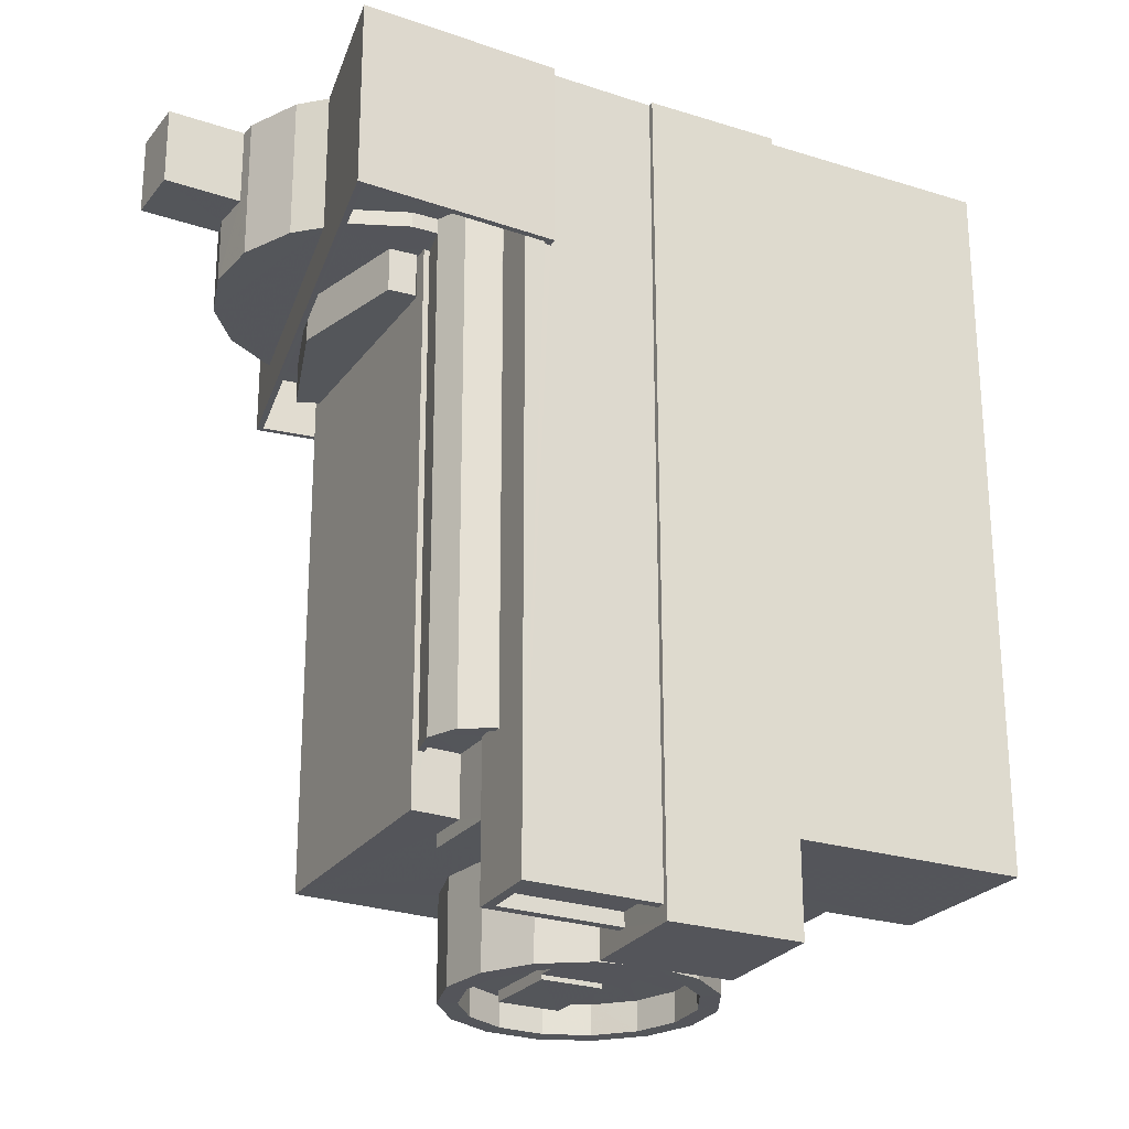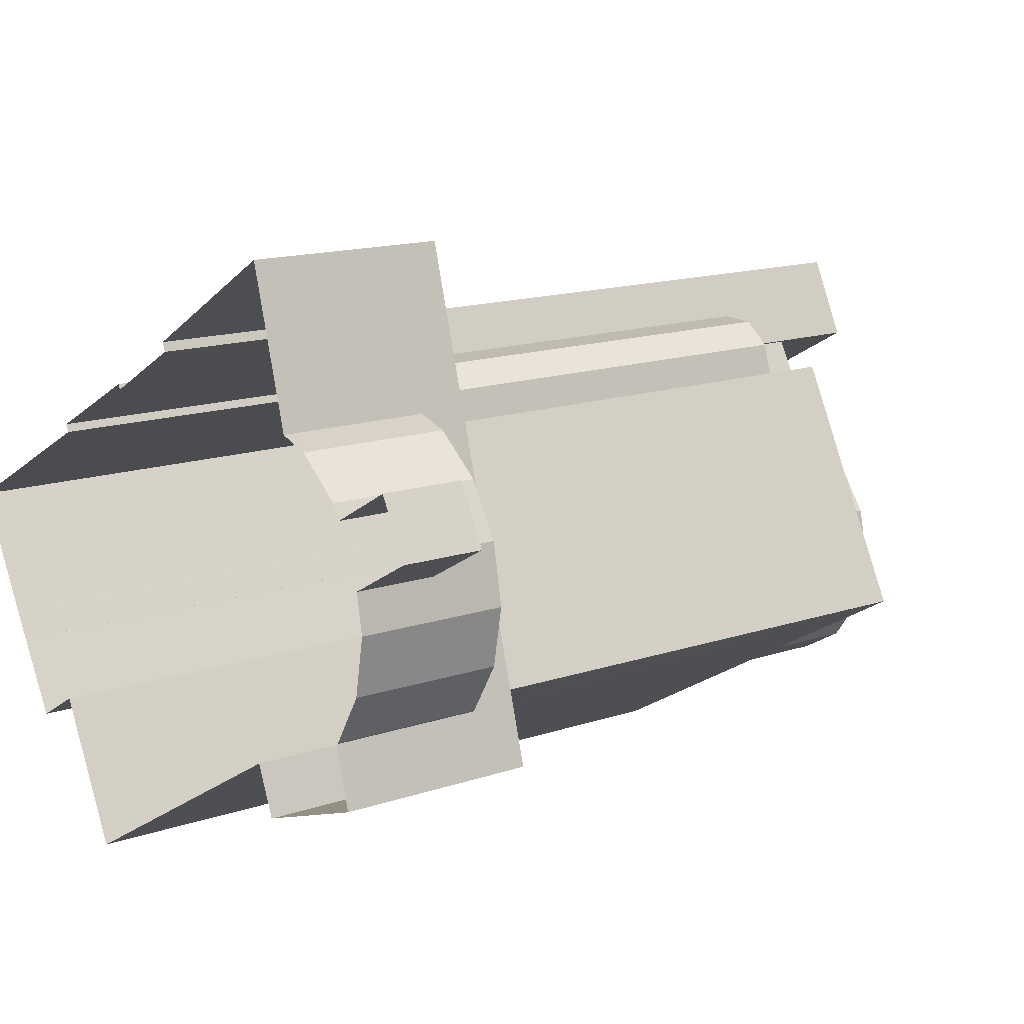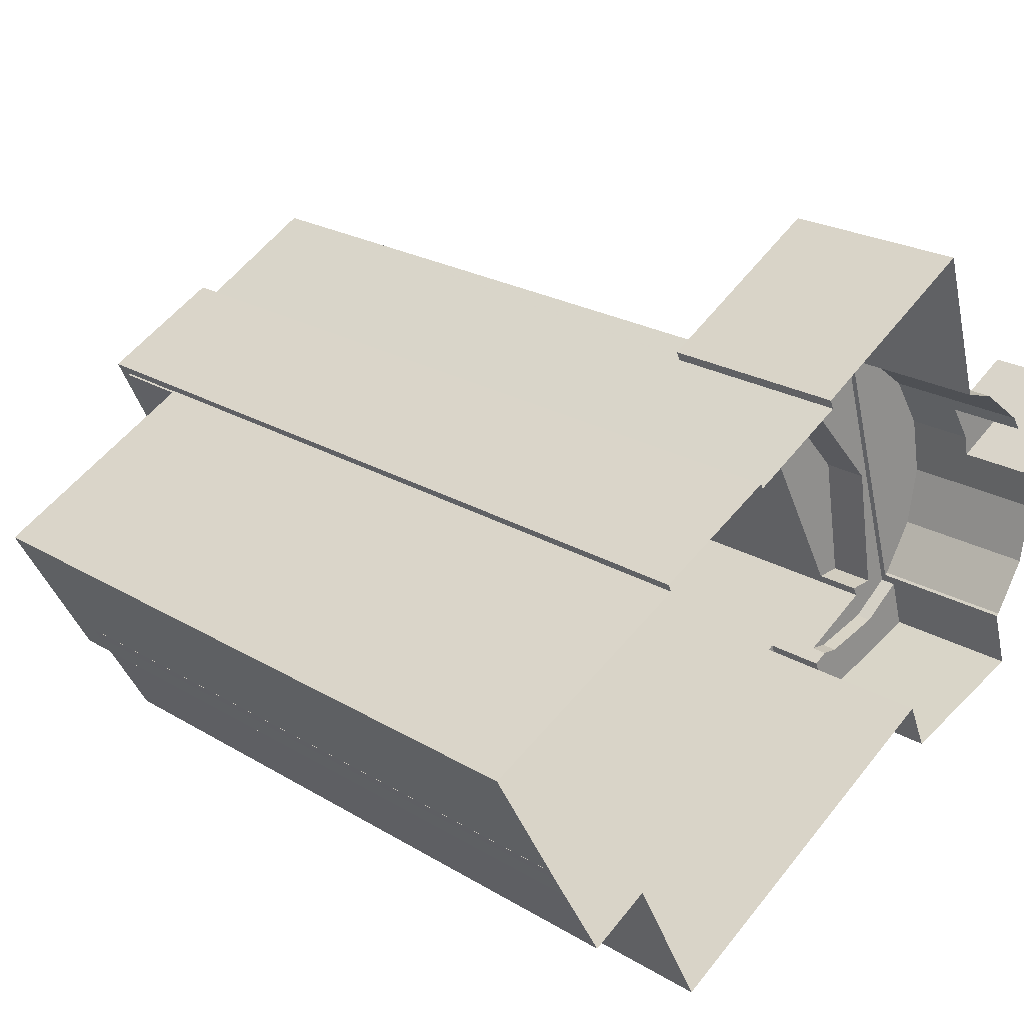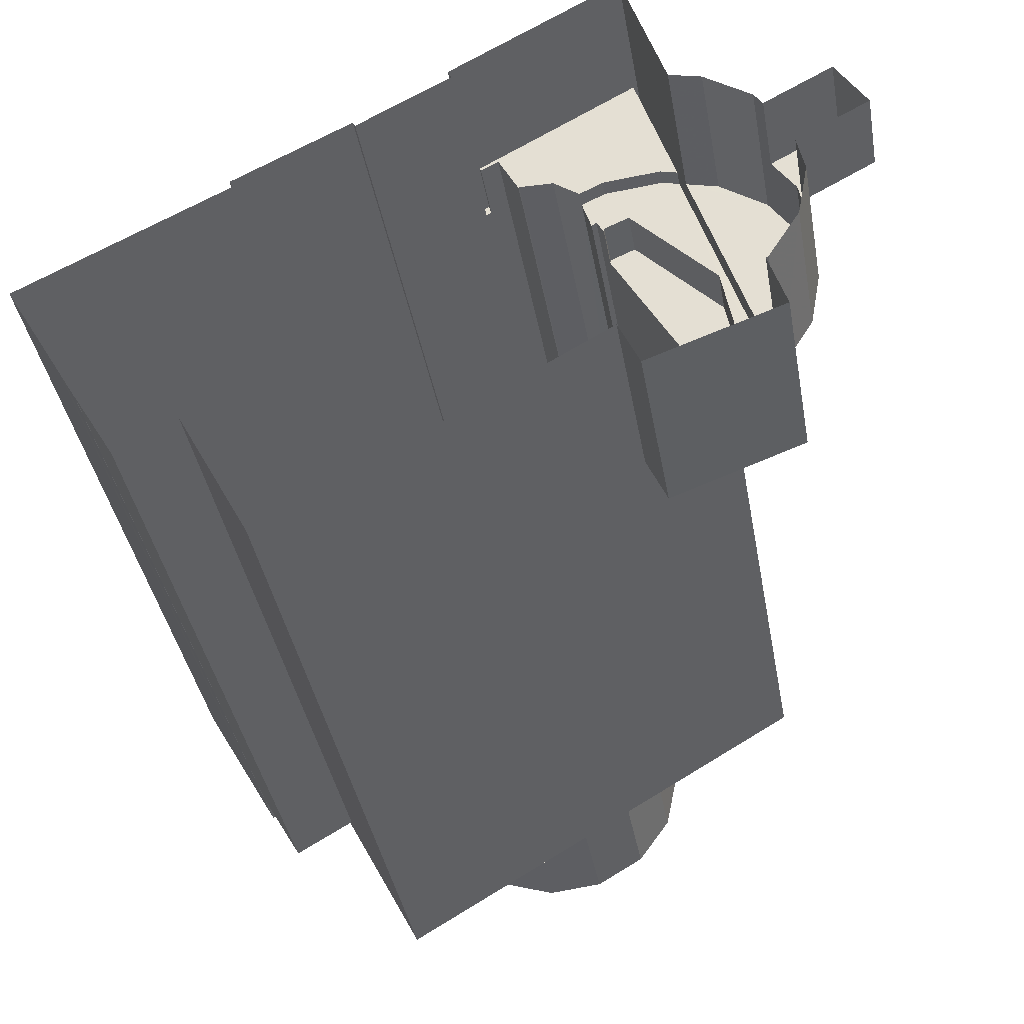
<metadata>
{"format":"obj","ext":"obj","renderer":"f3d","projection":"perspective","resolution":1024,"background":"white","views":[{"elev":64.9,"azim":-0.1,"up":"+Y"},{"elev":14.8,"azim":-126.1,"up":"+Y"},{"elev":22.5,"azim":136.1,"up":"+Y"},{"elev":-39.3,"azim":-169.9,"up":"+Y"}]}
</metadata>
<code>
v -1.249e+04 -3.393e+04 36.16
v -1.249e+04 -3.393e+04 36.16
v -1.249e+04 -3.393e+04 36.16
v -1.247e+04 -3.394e+04 36.16
v -1.247e+04 -3.393e+04 36.16
v -1.246e+04 -3.393e+04 36.16
v -1.246e+04 -3.394e+04 36.16
v -1.249e+04 -3.392e+04 36.16
v -1.25e+04 -3.392e+04 36.16
v -1.25e+04 -3.392e+04 36.16
v -1.246e+04 -3.393e+04 36.16
v -1.246e+04 -3.393e+04 36.16
v -1.25e+04 -3.392e+04 36.16
v -1.25e+04 -3.393e+04 36.16
v -1.25e+04 -3.392e+04 36.16
v -1.249e+04 -3.393e+04 36.16
v -1.249e+04 -3.393e+04 36.16
v -1.246e+04 -3.393e+04 36.16
v -1.246e+04 -3.393e+04 36.16
v -1.246e+04 -3.392e+04 36.16
v -1.247e+04 -3.392e+04 36.16
v -1.249e+04 -3.392e+04 36.16
v -1.249e+04 -3.392e+04 36.16
v -1.249e+04 -3.392e+04 36.16
v -1.249e+04 -3.391e+04 36.16
v -1.248e+04 -3.391e+04 36.16
v -1.247e+04 -3.392e+04 36.16
v -1.247e+04 -3.392e+04 36.16
v -1.248e+04 -3.391e+04 36.16
v -1.247e+04 -3.392e+04 36.16
v -1.25e+04 -3.392e+04 40.06
v -1.25e+04 -3.392e+04 40.06
v -1.25e+04 -3.392e+04 40.06
v -1.249e+04 -3.392e+04 40.06
v -1.25e+04 -3.392e+04 40.06
v -1.249e+04 -3.393e+04 43.39
v -1.249e+04 -3.393e+04 43.39
v -1.25e+04 -3.393e+04 43.39
v -1.25e+04 -3.392e+04 43.39
v -1.25e+04 -3.392e+04 43.39
v -1.249e+04 -3.392e+04 43.39
v -1.249e+04 -3.392e+04 43.39
v -1.249e+04 -3.392e+04 43.39
v -1.249e+04 -3.393e+04 43.39
v -1.249e+04 -3.393e+04 43.39
v -1.249e+04 -3.393e+04 43.39
v -1.248e+04 -3.392e+04 43.39
v -1.249e+04 -3.391e+04 43.39
v -1.248e+04 -3.392e+04 43.39
v -1.248e+04 -3.392e+04 43.39
v -1.248e+04 -3.392e+04 43.39
v -1.249e+04 -3.393e+04 43.39
v -1.249e+04 -3.391e+04 43.39
v -1.249e+04 -3.392e+04 43.39
v -1.249e+04 -3.392e+04 43.39
v -1.249e+04 -3.392e+04 43.39
v -1.249e+04 -3.393e+04 43.39
v -1.249e+04 -3.393e+04 43.39
v -1.249e+04 -3.391e+04 43.39
v -1.249e+04 -3.392e+04 43.39
v -1.249e+04 -3.393e+04 43.39
v -1.248e+04 -3.391e+04 45.61
v -1.249e+04 -3.391e+04 45.61
v -1.249e+04 -3.391e+04 45.61
v -1.248e+04 -3.391e+04 45.61
v -1.248e+04 -3.391e+04 45.61
v -1.249e+04 -3.393e+04 45.61
v -1.249e+04 -3.393e+04 45.61
v -1.249e+04 -3.393e+04 45.61
v -1.249e+04 -3.393e+04 45.61
v -1.249e+04 -3.393e+04 45.61
v -1.248e+04 -3.391e+04 45.61
v -1.249e+04 -3.393e+04 45.61
v -1.248e+04 -3.391e+04 42.61
v -1.249e+04 -3.391e+04 42.61
v -1.248e+04 -3.392e+04 42.61
v -1.249e+04 -3.391e+04 42.61
v -1.249e+04 -3.391e+04 42.61
v -1.249e+04 -3.391e+04 42.61
v -1.248e+04 -3.391e+04 42.61
v -1.248e+04 -3.391e+04 42.61
v -1.248e+04 -3.391e+04 42.61
v -1.248e+04 -3.391e+04 42.61
v -1.248e+04 -3.391e+04 42.61
v -1.249e+04 -3.393e+04 42.61
v -1.249e+04 -3.393e+04 42.61
v -1.249e+04 -3.393e+04 42.61
v -1.249e+04 -3.393e+04 42.61
v -1.249e+04 -3.393e+04 42.61
v -1.249e+04 -3.393e+04 42.61
v -1.249e+04 -3.393e+04 42.61
v -1.248e+04 -3.392e+04 68.44
v -1.248e+04 -3.392e+04 68.44
v -1.248e+04 -3.392e+04 68.44
v -1.248e+04 -3.392e+04 68.44
v -1.248e+04 -3.392e+04 68.44
v -1.248e+04 -3.391e+04 68.44
v -1.248e+04 -3.391e+04 68.44
v -1.248e+04 -3.391e+04 68.44
v -1.248e+04 -3.392e+04 68.69
v -1.248e+04 -3.392e+04 68.69
v -1.248e+04 -3.392e+04 68.69
v -1.248e+04 -3.391e+04 68.69
v -1.248e+04 -3.391e+04 68.69
v -1.248e+04 -3.391e+04 68.69
v -1.248e+04 -3.392e+04 68.69
v -1.248e+04 -3.391e+04 68.69
v -1.248e+04 -3.391e+04 68.69
v -1.248e+04 -3.391e+04 68.69
v -1.247e+04 -3.392e+04 72.13
v -1.247e+04 -3.393e+04 72.13
v -1.246e+04 -3.393e+04 72.13
v -1.248e+04 -3.392e+04 72.13
v -1.248e+04 -3.392e+04 72.13
v -1.248e+04 -3.392e+04 72.13
v -1.247e+04 -3.392e+04 72.13
v -1.246e+04 -3.392e+04 72.13
v -1.248e+04 -3.392e+04 72.13
v -1.248e+04 -3.392e+04 72.13
v -1.247e+04 -3.392e+04 72.13
v -1.247e+04 -3.392e+04 72.13
v -1.247e+04 -3.392e+04 72.13
v -1.248e+04 -3.392e+04 72.13
v -1.247e+04 -3.392e+04 72.13
v -1.247e+04 -3.392e+04 72.13
v -1.247e+04 -3.392e+04 72.13
v -1.247e+04 -3.393e+04 70.24
v -1.247e+04 -3.393e+04 70.24
v -1.246e+04 -3.394e+04 70.24
v -1.246e+04 -3.393e+04 70.24
v -1.246e+04 -3.393e+04 70.24
v -1.246e+04 -3.393e+04 70.24
v -1.246e+04 -3.393e+04 70.24
v -1.249e+04 -3.393e+04 45.63
v -1.249e+04 -3.393e+04 45.63
v -1.249e+04 -3.392e+04 45.63
v -1.249e+04 -3.392e+04 45.63
v -1.249e+04 -3.392e+04 45.63
v -1.249e+04 -3.392e+04 45.63
v -1.247e+04 -3.392e+04 76.13
v -1.247e+04 -3.392e+04 76.13
v -1.247e+04 -3.392e+04 76.13
v -1.247e+04 -3.392e+04 76.13
v -1.248e+04 -3.392e+04 76.13
v -1.248e+04 -3.392e+04 76.13
v -1.248e+04 -3.392e+04 76.13
v -1.248e+04 -3.392e+04 76.13
v -1.248e+04 -3.391e+04 76.13
v -1.248e+04 -3.391e+04 76.13
v -1.247e+04 -3.392e+04 76.13
v -1.247e+04 -3.392e+04 76.13
v -1.247e+04 -3.392e+04 75.43
v -1.248e+04 -3.391e+04 75.43
v -1.248e+04 -3.392e+04 75.43
v -1.248e+04 -3.392e+04 75.43
v -1.247e+04 -3.392e+04 76.94
v -1.248e+04 -3.392e+04 76.94
v -1.247e+04 -3.392e+04 76.94
v -1.247e+04 -3.392e+04 76.94
v -1.247e+04 -3.393e+04 75.18
v -1.247e+04 -3.393e+04 75.18
v -1.247e+04 -3.393e+04 75.18
v -1.248e+04 -3.393e+04 75.18
v -1.247e+04 -3.393e+04 75.18
v -1.247e+04 -3.392e+04 75.18
v -1.247e+04 -3.393e+04 75.18
v -1.247e+04 -3.393e+04 75.18
v -1.248e+04 -3.393e+04 75.18
v -1.248e+04 -3.393e+04 75.18
v -1.248e+04 -3.393e+04 75.18
v -1.247e+04 -3.392e+04 75.18
v -1.248e+04 -3.393e+04 75.18
v -1.248e+04 -3.393e+04 75.18
v -1.247e+04 -3.392e+04 75.18
v -1.248e+04 -3.393e+04 75.18
v -1.248e+04 -3.392e+04 75.18
v -1.248e+04 -3.393e+04 75.18
v -1.248e+04 -3.392e+04 75.18
v -1.248e+04 -3.392e+04 75.18
v -1.248e+04 -3.393e+04 75.18
v -1.248e+04 -3.393e+04 75.18
v -1.248e+04 -3.393e+04 75.18
v -1.248e+04 -3.393e+04 75.18
v -1.248e+04 -3.393e+04 75.18
v -1.248e+04 -3.392e+04 75.18
v -1.248e+04 -3.393e+04 75.18
v -1.248e+04 -3.392e+04 76.68
v -1.248e+04 -3.392e+04 76.68
v -1.248e+04 -3.392e+04 76.68
v -1.248e+04 -3.392e+04 76.68
v -1.248e+04 -3.393e+04 76.68
v -1.248e+04 -3.392e+04 76.68
v -1.248e+04 -3.393e+04 76.68
v -1.248e+04 -3.392e+04 76.68
v -1.247e+04 -3.393e+04 76.68
v -1.247e+04 -3.392e+04 76.68
v -1.247e+04 -3.393e+04 76.68
v -1.247e+04 -3.392e+04 76.68
v -1.247e+04 -3.393e+04 76.68
v -1.247e+04 -3.392e+04 76.68
v -1.247e+04 -3.393e+04 76.68
v -1.247e+04 -3.393e+04 76.68
v -1.247e+04 -3.393e+04 76.68
v -1.247e+04 -3.393e+04 76.68
v -1.247e+04 -3.393e+04 76.68
v -1.247e+04 -3.393e+04 76.68
v -1.248e+04 -3.394e+04 76.68
v -1.248e+04 -3.393e+04 76.68
v -1.248e+04 -3.393e+04 76.68
v -1.248e+04 -3.393e+04 76.68
v -1.248e+04 -3.393e+04 76.68
v -1.248e+04 -3.393e+04 76.68
v -1.248e+04 -3.393e+04 76.68
v -1.248e+04 -3.393e+04 76.68
v -1.248e+04 -3.393e+04 76.68
v -1.248e+04 -3.393e+04 76.68
v -1.248e+04 -3.393e+04 75.73
v -1.248e+04 -3.393e+04 75.73
v -1.248e+04 -3.393e+04 75.73
v -1.248e+04 -3.393e+04 75.73
v -1.248e+04 -3.393e+04 75.72
v -1.247e+04 -3.393e+04 75.72
v -1.248e+04 -3.392e+04 75.72
v -1.248e+04 -3.393e+04 75.72
v -1.248e+04 -3.392e+04 71.47
v -1.248e+04 -3.392e+04 71.47
v -1.248e+04 -3.392e+04 71.47
v -1.247e+04 -3.393e+04 71.47
v -1.247e+04 -3.393e+04 71.47
v -1.247e+04 -3.393e+04 71.47
v -1.247e+04 -3.394e+04 71.47
v -1.247e+04 -3.393e+04 71.47
v -1.249e+04 -3.393e+04 71.47
v -1.248e+04 -3.393e+04 71.47
v -1.248e+04 -3.392e+04 71.47
v -1.248e+04 -3.392e+04 71.47
v -1.248e+04 -3.393e+04 71.47
v -1.248e+04 -3.393e+04 71.47
v -1.248e+04 -3.392e+04 71.47
v -1.248e+04 -3.393e+04 71.47
v -1.248e+04 -3.393e+04 71.47
v -1.248e+04 -3.394e+04 71.47
v -1.247e+04 -3.393e+04 71.47
v -1.247e+04 -3.393e+04 71.47
f 1 2 3
f 4 1 5
f 5 6 7
f 8 9 10
f 6 11 12
f 13 14 15
f 16 17 14
f 18 11 19
f 8 13 9
f 1 3 16
f 20 19 21
f 22 23 8
f 23 24 8
f 25 26 24
f 27 21 28
f 25 29 26
f 27 28 30
f 26 28 1
f 21 5 1
f 5 11 6
f 13 16 14
f 19 11 5
f 24 13 8
f 1 16 24
f 21 19 5
f 26 1 24
f 21 1 28
f 24 16 13
f 31 32 33
f 33 32 34
f 35 32 31
f 36 37 38
f 38 37 39
f 40 39 41
f 39 37 41
f 42 40 41
f 42 41 43
f 44 45 46
f 47 48 49
f 50 49 51
f 45 52 46
f 53 54 48
f 55 51 56
f 57 52 58
f 53 59 54
f 60 54 59
f 57 60 59
f 56 51 54
f 58 45 61
f 57 58 60
f 49 48 51
f 58 52 45
f 51 48 54
f 62 63 64
f 65 62 66
f 67 68 69
f 67 64 63
f 70 69 68
f 70 71 69
f 72 65 66
f 64 67 73
f 62 64 66
f 69 73 67
f 74 75 76
f 77 78 79
f 79 75 77
f 80 77 81
f 82 80 81
f 83 81 84
f 81 74 84
f 74 77 75
f 81 77 74
f 85 86 87
f 87 88 89
f 88 90 89
f 91 88 87
f 86 91 87
f 92 93 94
f 93 95 96
f 94 96 97
f 97 96 98
f 98 96 99
f 94 93 96
f 100 101 102
f 103 104 105
f 106 100 107
f 106 101 100
f 105 104 108
f 107 105 108
f 106 107 109
f 107 108 109
f 110 111 112
f 113 114 115
f 116 112 117
f 118 119 115
f 120 121 117
f 119 118 122
f 119 123 113
f 124 111 110
f 110 122 124
f 120 125 121
f 126 110 116
f 121 116 117
f 110 119 122
f 116 110 112
f 119 113 115
f 127 128 129
f 130 127 129
f 131 132 133
f 134 135 136
f 137 136 138
f 137 138 139
f 136 135 138
f 140 141 142
f 143 140 142
f 144 145 146
f 146 147 144
f 147 148 149
f 150 148 151
f 149 148 150
f 147 146 148
f 152 153 154
f 155 152 154
f 156 157 158
f 156 159 157
f 160 161 162
f 161 163 164
f 162 165 160
f 164 163 166
f 166 163 167
f 168 169 170
f 165 171 160
f 167 169 168
f 168 170 172
f 173 169 163
f 160 163 161
f 163 169 167
f 171 165 174
f 175 172 170
f 171 174 176
f 177 175 170
f 174 178 176
f 179 180 176
f 180 181 173
f 173 181 169
f 182 183 177
f 178 179 176
f 181 184 183
f 179 185 180
f 170 182 177
f 181 183 182
f 184 181 186
f 185 186 180
f 180 186 181
f 187 188 189
f 188 190 189
f 191 192 193
f 194 190 192
f 189 190 194
f 191 194 192
f 195 196 197
f 187 198 188
f 199 196 200
f 198 199 200
f 197 196 199
f 188 198 200
f 195 197 201
f 201 202 203
f 203 202 204
f 197 202 201
f 203 204 205
f 205 206 207
f 207 206 208
f 204 206 205
f 193 209 191
f 208 210 207
f 211 209 193
f 210 212 213
f 210 213 207
f 214 209 211
f 215 216 212
f 212 216 213
f 215 214 216
f 214 215 209
f 217 218 219
f 220 217 219
f 221 222 223
f 224 221 223
f 225 226 227
f 228 229 230
f 231 229 232
f 227 226 233
f 234 233 231
f 235 227 236
f 237 233 238
f 239 227 237
f 238 233 240
f 236 227 239
f 240 233 234
f 234 231 241
f 241 231 242
f 242 231 243
f 243 231 232
f 229 244 232
f 244 229 228
f 237 227 233
f 35 9 13
f 35 31 9
f 31 10 9
f 31 33 10
f 34 10 33
f 34 8 10
f 40 35 39
f 39 35 15
f 40 32 35
f 15 35 13
f 42 23 22
f 42 43 23
f 41 24 23
f 43 41 23
f 17 37 36
f 17 16 37
f 36 14 17
f 36 38 14
f 38 15 14
f 38 39 15
f 32 40 34
f 8 34 22
f 22 34 42
f 34 40 42
f 59 53 79
f 78 59 79
f 79 53 48
f 75 79 48
f 75 48 47
f 76 75 47
f 44 46 91
f 86 44 91
f 88 46 52
f 88 91 46
f 90 88 52
f 57 90 52
f 25 24 41
f 63 25 41
f 63 41 67
f 37 16 3
f 37 3 67
f 41 37 67
f 68 67 3
f 2 68 3
f 25 62 29
f 25 63 62
f 1 68 2
f 1 70 68
f 65 26 29
f 62 65 29
f 85 87 69
f 71 85 69
f 80 82 72
f 66 80 72
f 89 69 87
f 89 73 69
f 78 77 59
f 77 64 59
f 90 57 89
f 59 64 73
f 57 59 73
f 89 57 73
f 66 64 77
f 80 66 77
f 102 94 100
f 102 92 94
f 100 94 97
f 107 100 97
f 107 97 98
f 105 107 98
f 99 105 98
f 99 103 105
f 49 50 101
f 106 49 101
f 49 106 47
f 76 47 74
f 74 47 109
f 47 106 109
f 108 84 74
f 109 108 74
f 84 104 83
f 84 108 104
f 93 225 95
f 95 225 113
f 113 225 114
f 225 227 114
f 6 12 130
f 12 112 130
f 229 111 230
f 229 112 111
f 127 130 229
f 130 112 229
f 21 117 20
f 21 120 117
f 12 11 132
f 132 112 12
f 112 131 117
f 20 131 19
f 117 131 20
f 112 132 131
f 227 115 114
f 227 235 115
f 6 129 7
f 6 130 129
f 5 7 129
f 128 5 129
f 132 18 133
f 132 11 18
f 131 133 18
f 19 131 18
f 135 134 58
f 61 135 58
f 60 134 136
f 60 58 134
f 54 136 137
f 54 60 136
f 54 137 139
f 56 54 139
f 138 56 139
f 138 55 56
f 82 81 72
f 26 65 28
f 81 149 72
f 28 65 150
f 65 149 150
f 72 149 65
f 121 141 140
f 121 125 141
f 121 140 143
f 116 121 143
f 116 143 142
f 126 116 142
f 95 113 96
f 96 113 147
f 147 113 144
f 113 123 144
f 99 96 103
f 83 104 81
f 96 147 103
f 81 104 149
f 104 147 149
f 103 147 104
f 146 154 153
f 148 146 153
f 151 148 153
f 152 151 153
f 145 154 146
f 145 155 154
f 144 123 119
f 28 150 30
f 119 157 144
f 30 150 159
f 145 157 159
f 152 155 145
f 151 152 145
f 150 151 159
f 144 157 145
f 151 145 159
f 156 27 30
f 159 156 30
f 158 110 142
f 158 142 156
f 156 120 27
f 126 142 110
f 27 120 21
f 120 141 125
f 156 142 141
f 141 120 156
f 119 110 158
f 157 119 158
f 188 118 115
f 188 115 190
f 115 236 190
f 115 235 236
f 209 184 186
f 191 209 186
f 191 186 185
f 194 191 185
f 194 185 179
f 189 194 179
f 179 187 189
f 179 178 187
f 198 178 174
f 198 187 178
f 174 165 198
f 165 162 199
f 198 165 199
f 197 199 162
f 161 197 162
f 202 161 164
f 202 197 161
f 204 164 166
f 204 202 164
f 206 166 167
f 206 204 166
f 206 167 168
f 208 206 168
f 175 210 172
f 172 208 168
f 172 210 208
f 210 175 177
f 212 210 177
f 183 212 177
f 183 215 212
f 215 183 184
f 209 215 184
f 239 193 192
f 239 237 193
f 236 192 190
f 236 239 192
f 118 188 200
f 122 118 200
f 122 200 196
f 124 122 196
f 111 195 228
f 228 230 111
f 196 195 111
f 124 196 111
f 228 195 201
f 244 228 201
f 244 201 203
f 232 244 203
f 232 203 205
f 243 232 205
f 242 205 207
f 242 243 205
f 241 207 213
f 241 242 207
f 234 213 216
f 234 241 213
f 240 216 214
f 240 234 216
f 238 214 211
f 238 240 214
f 237 211 193
f 237 238 211
f 182 219 218
f 182 170 219
f 181 218 217
f 181 182 218
f 181 217 220
f 169 181 220
f 169 220 219
f 170 169 219
f 163 221 173
f 221 224 173
f 224 180 173
f 176 180 224
f 223 176 224
f 176 223 171
f 223 222 171
f 222 160 171
f 221 160 222
f 221 163 160
f 127 229 128
f 5 128 4
f 4 128 231
f 128 229 231
f 71 233 45
f 233 70 231
f 231 70 4
f 4 70 1
f 44 86 85
f 45 44 71
f 233 71 70
f 85 71 44
f 138 51 55
f 51 138 226
f 61 45 135
f 233 226 138
f 45 233 135
f 233 138 135
f 93 102 225
f 225 102 226
f 226 101 51
f 93 92 102
f 101 50 51
f 102 101 226

</code>
